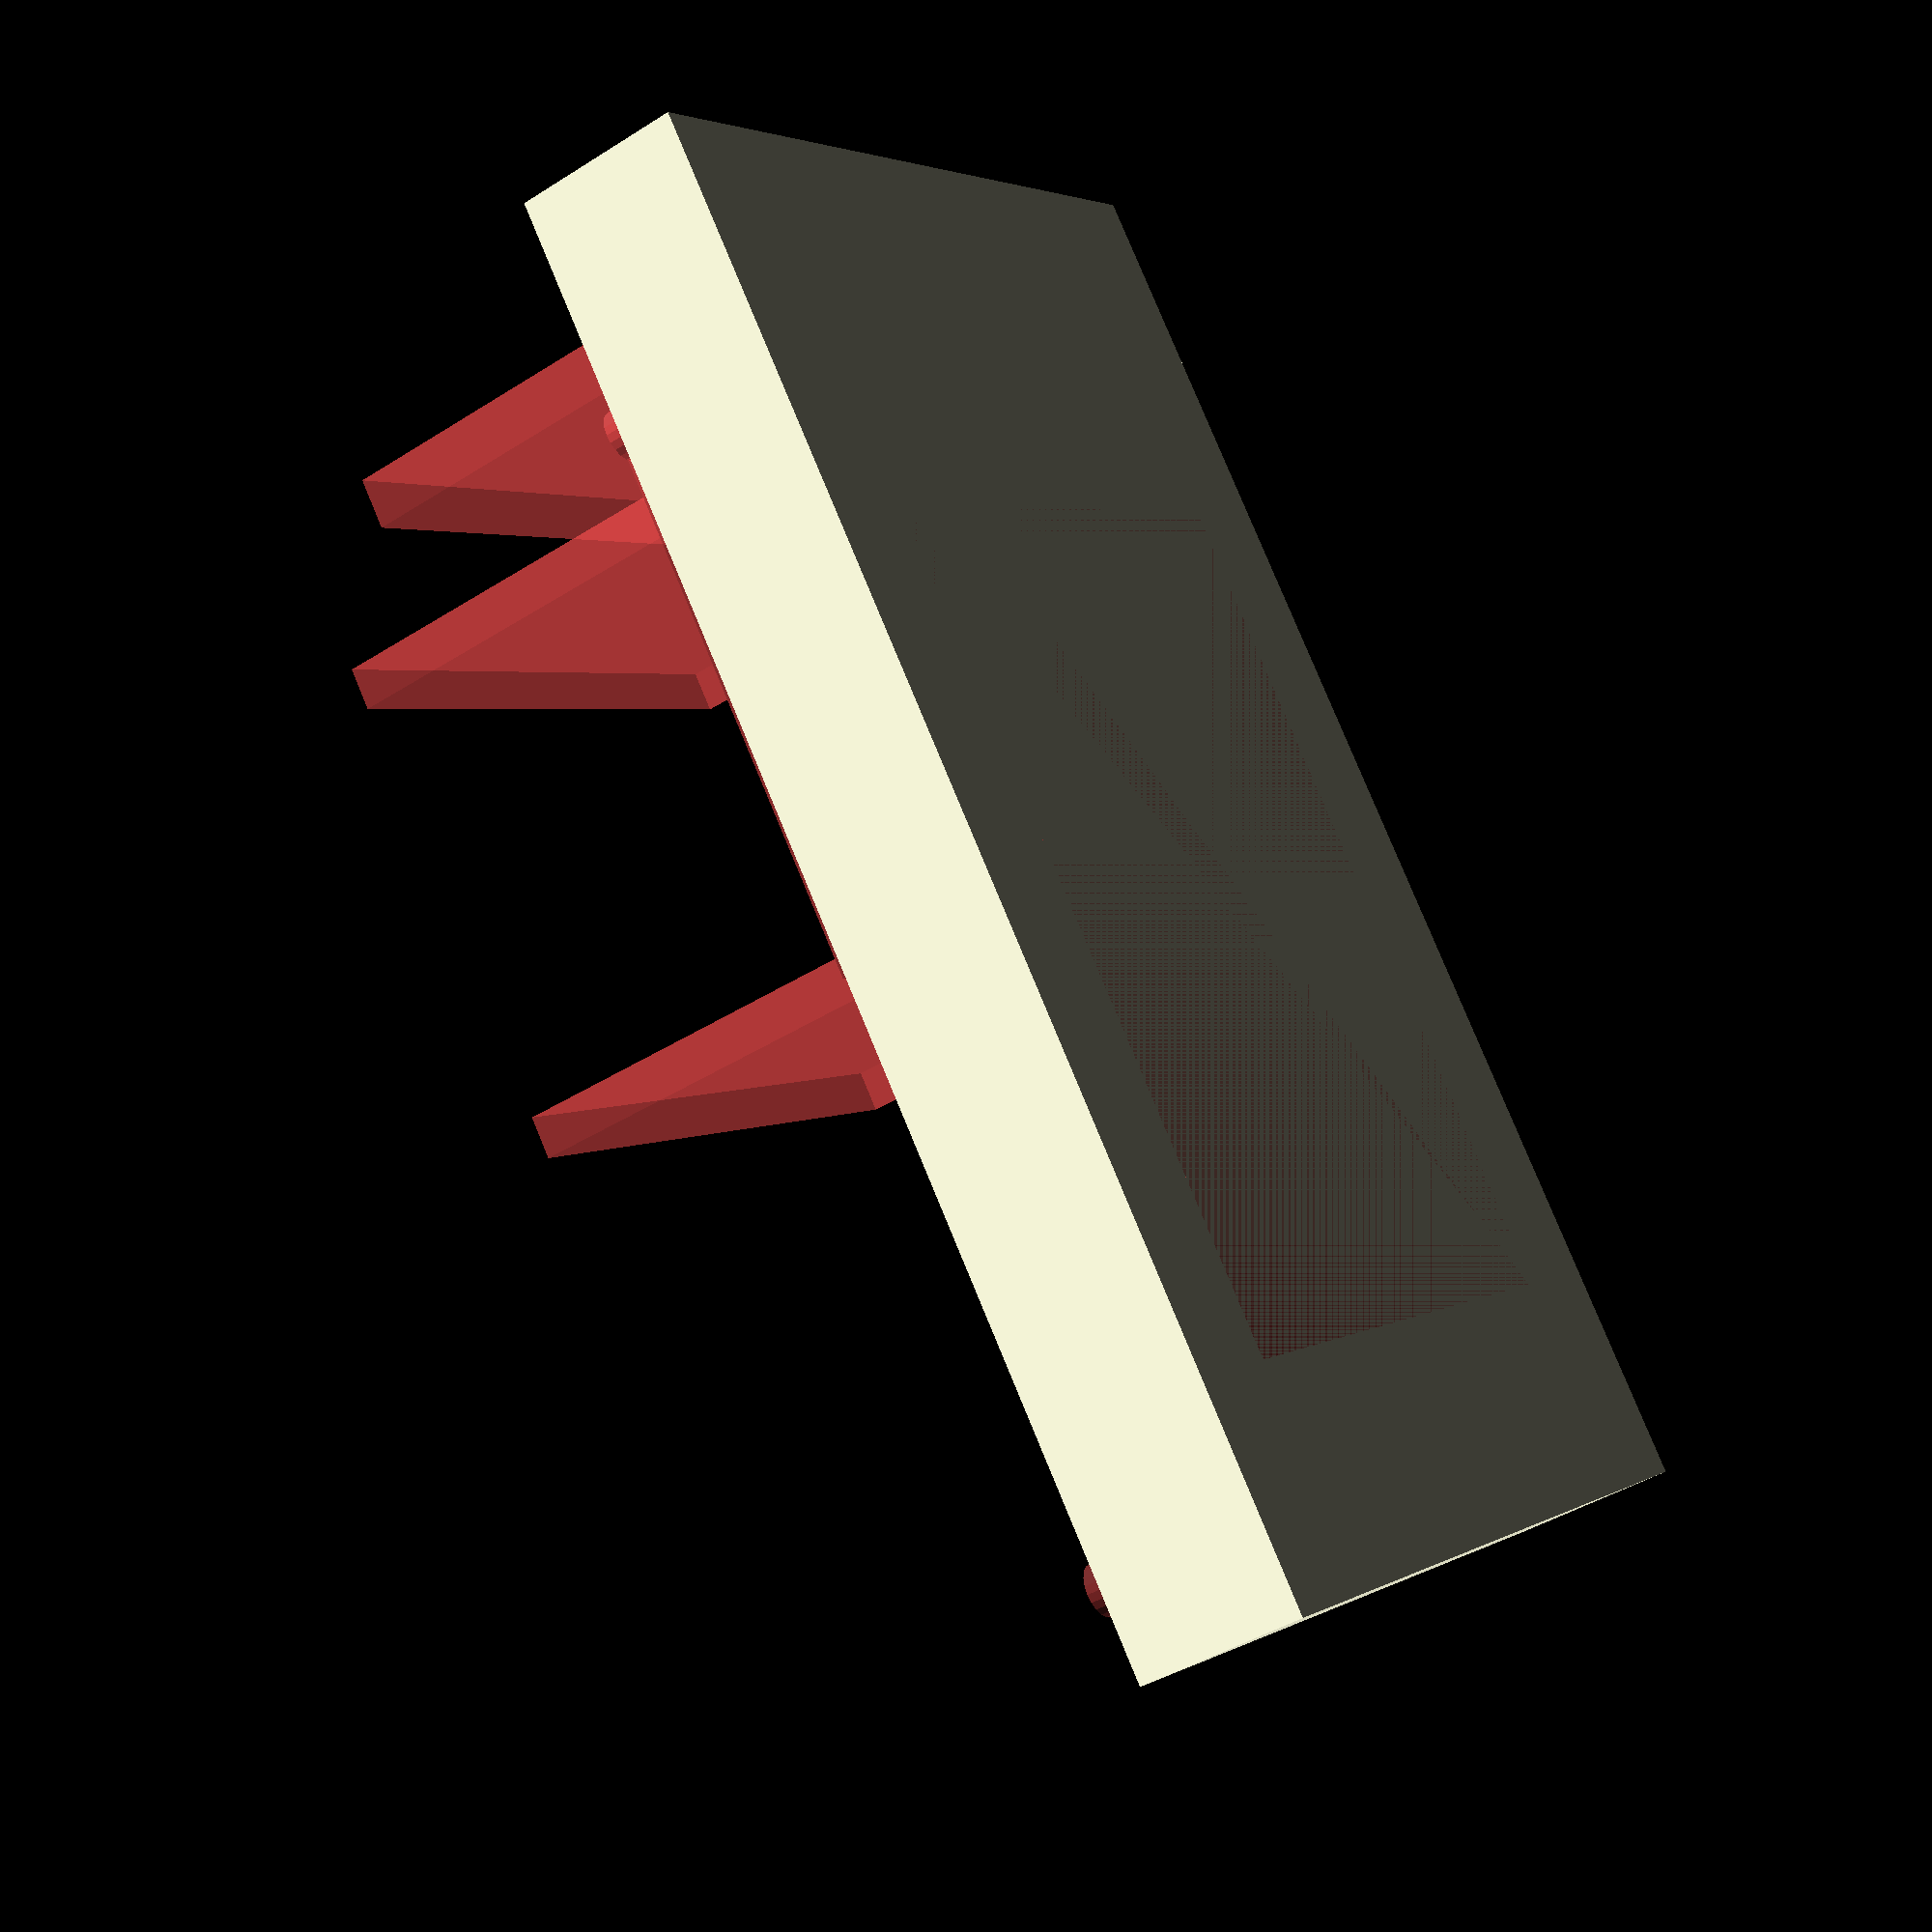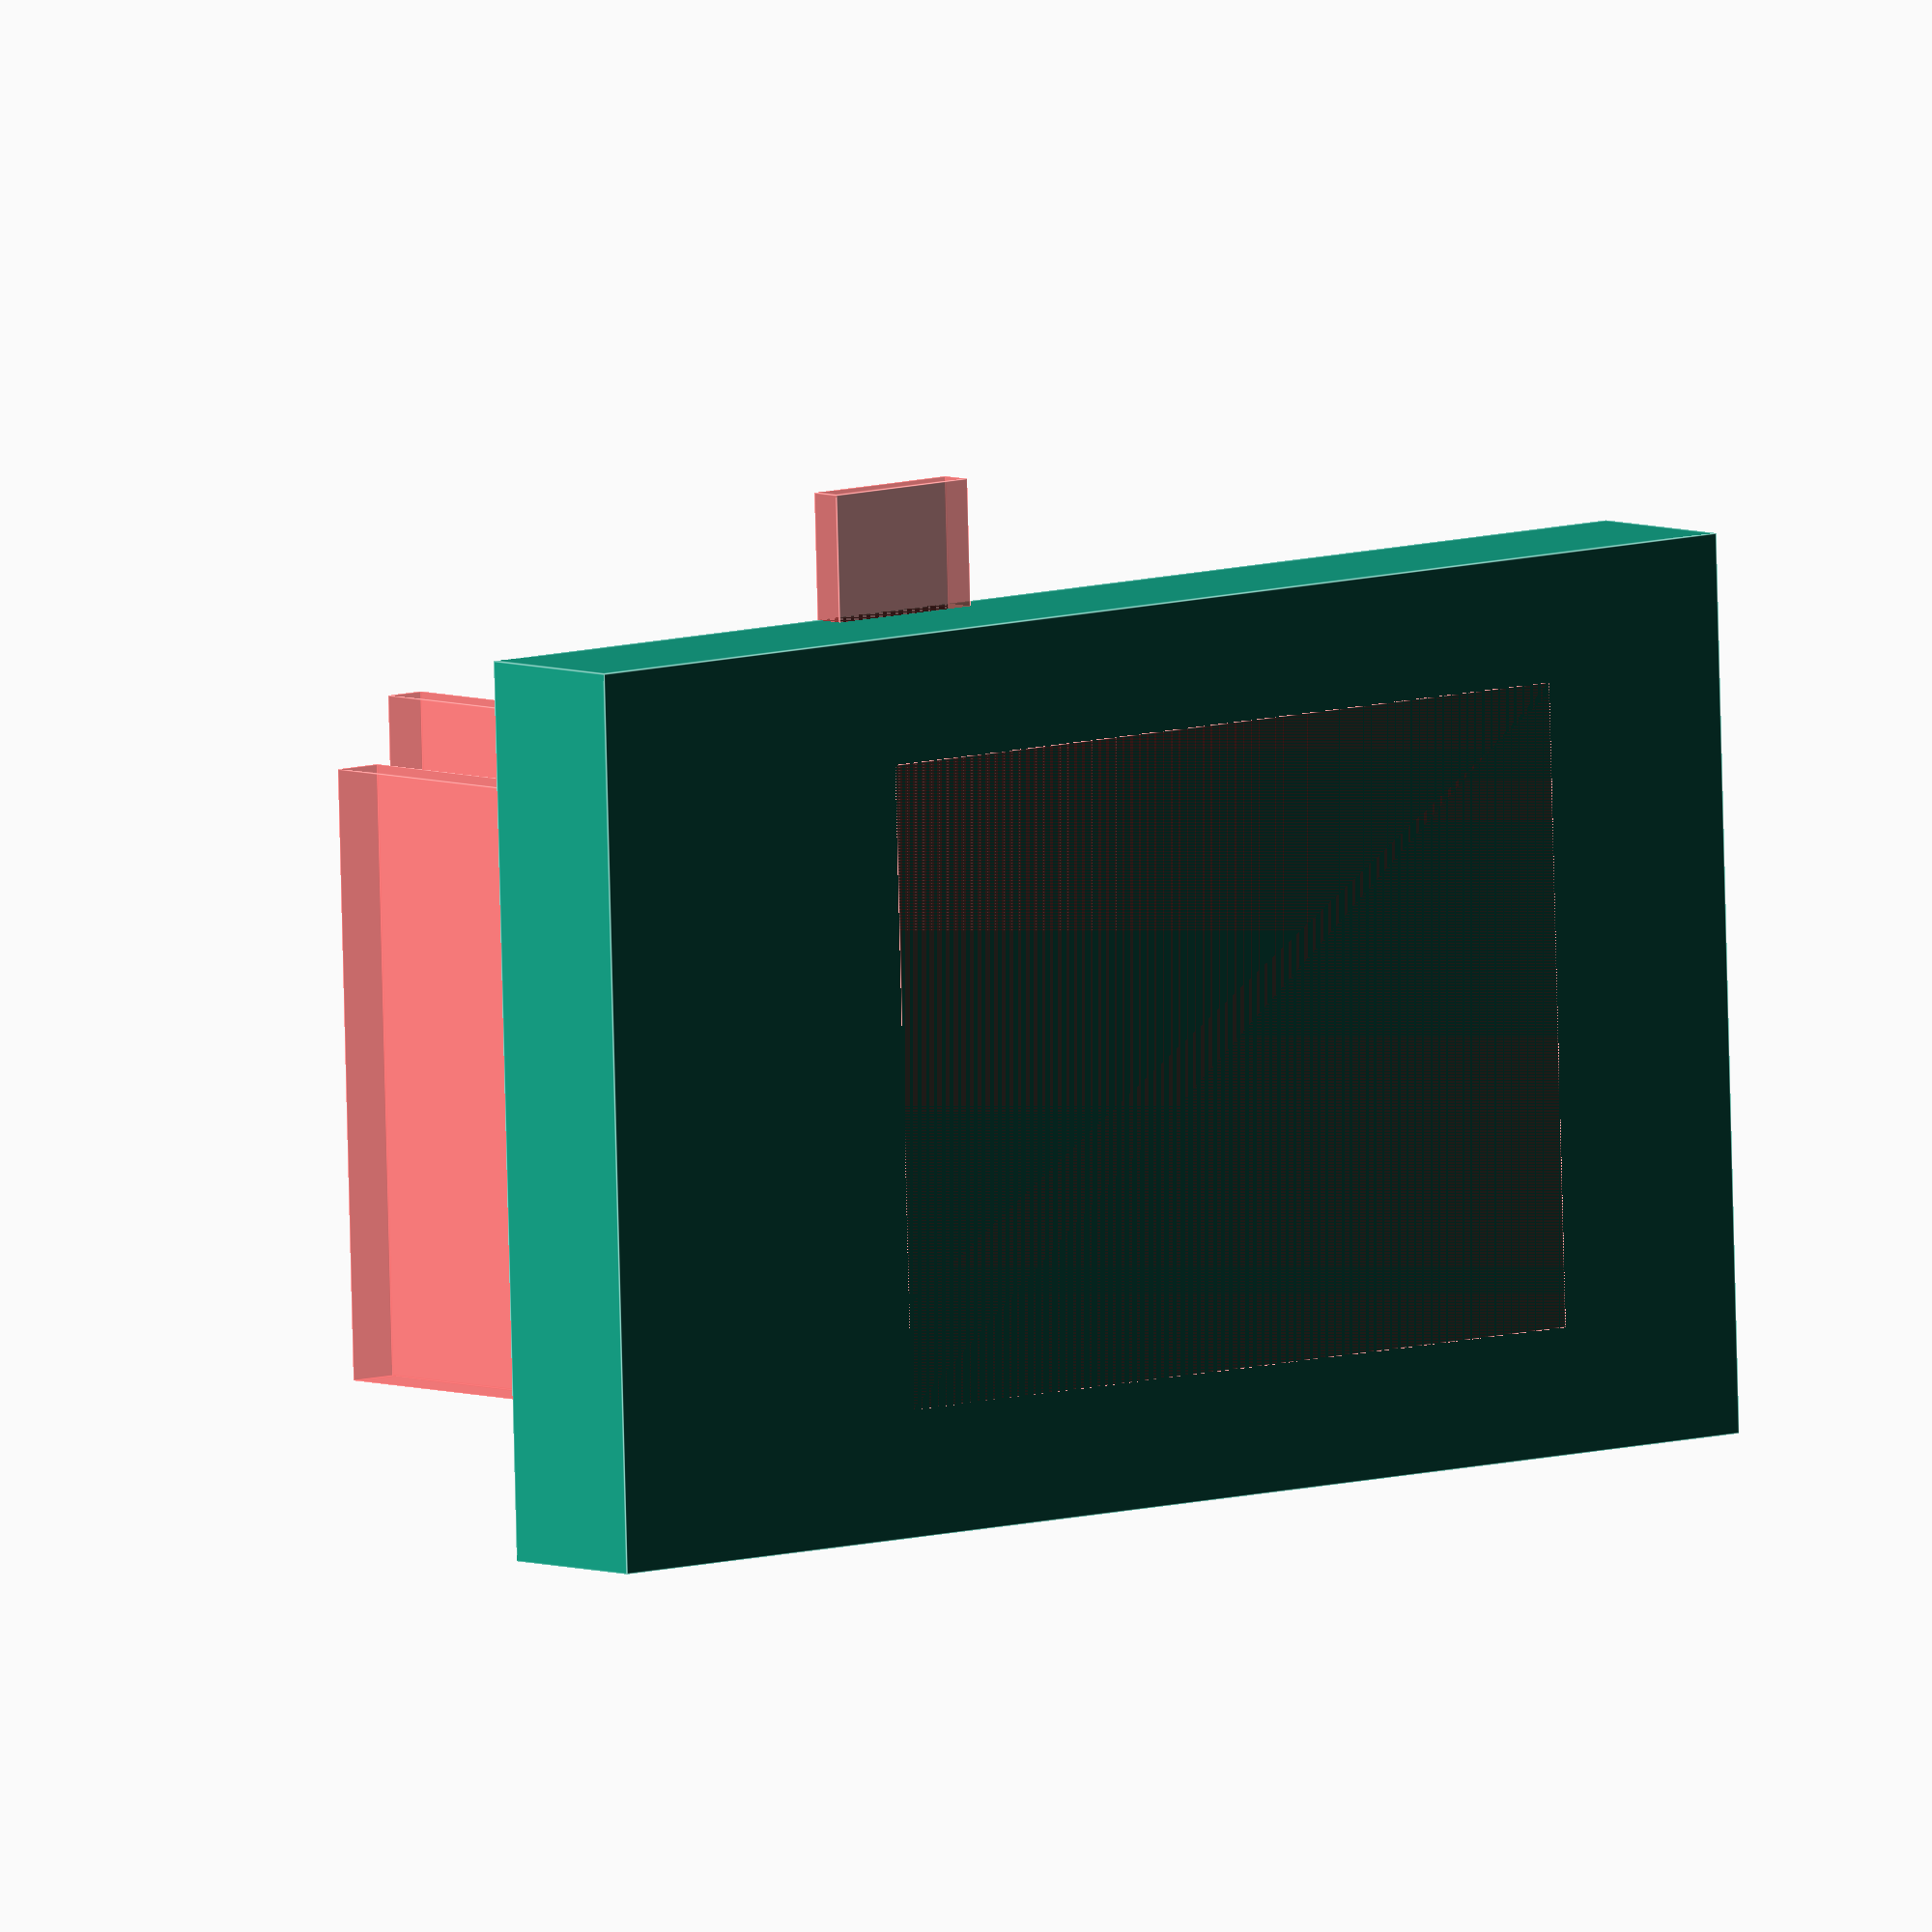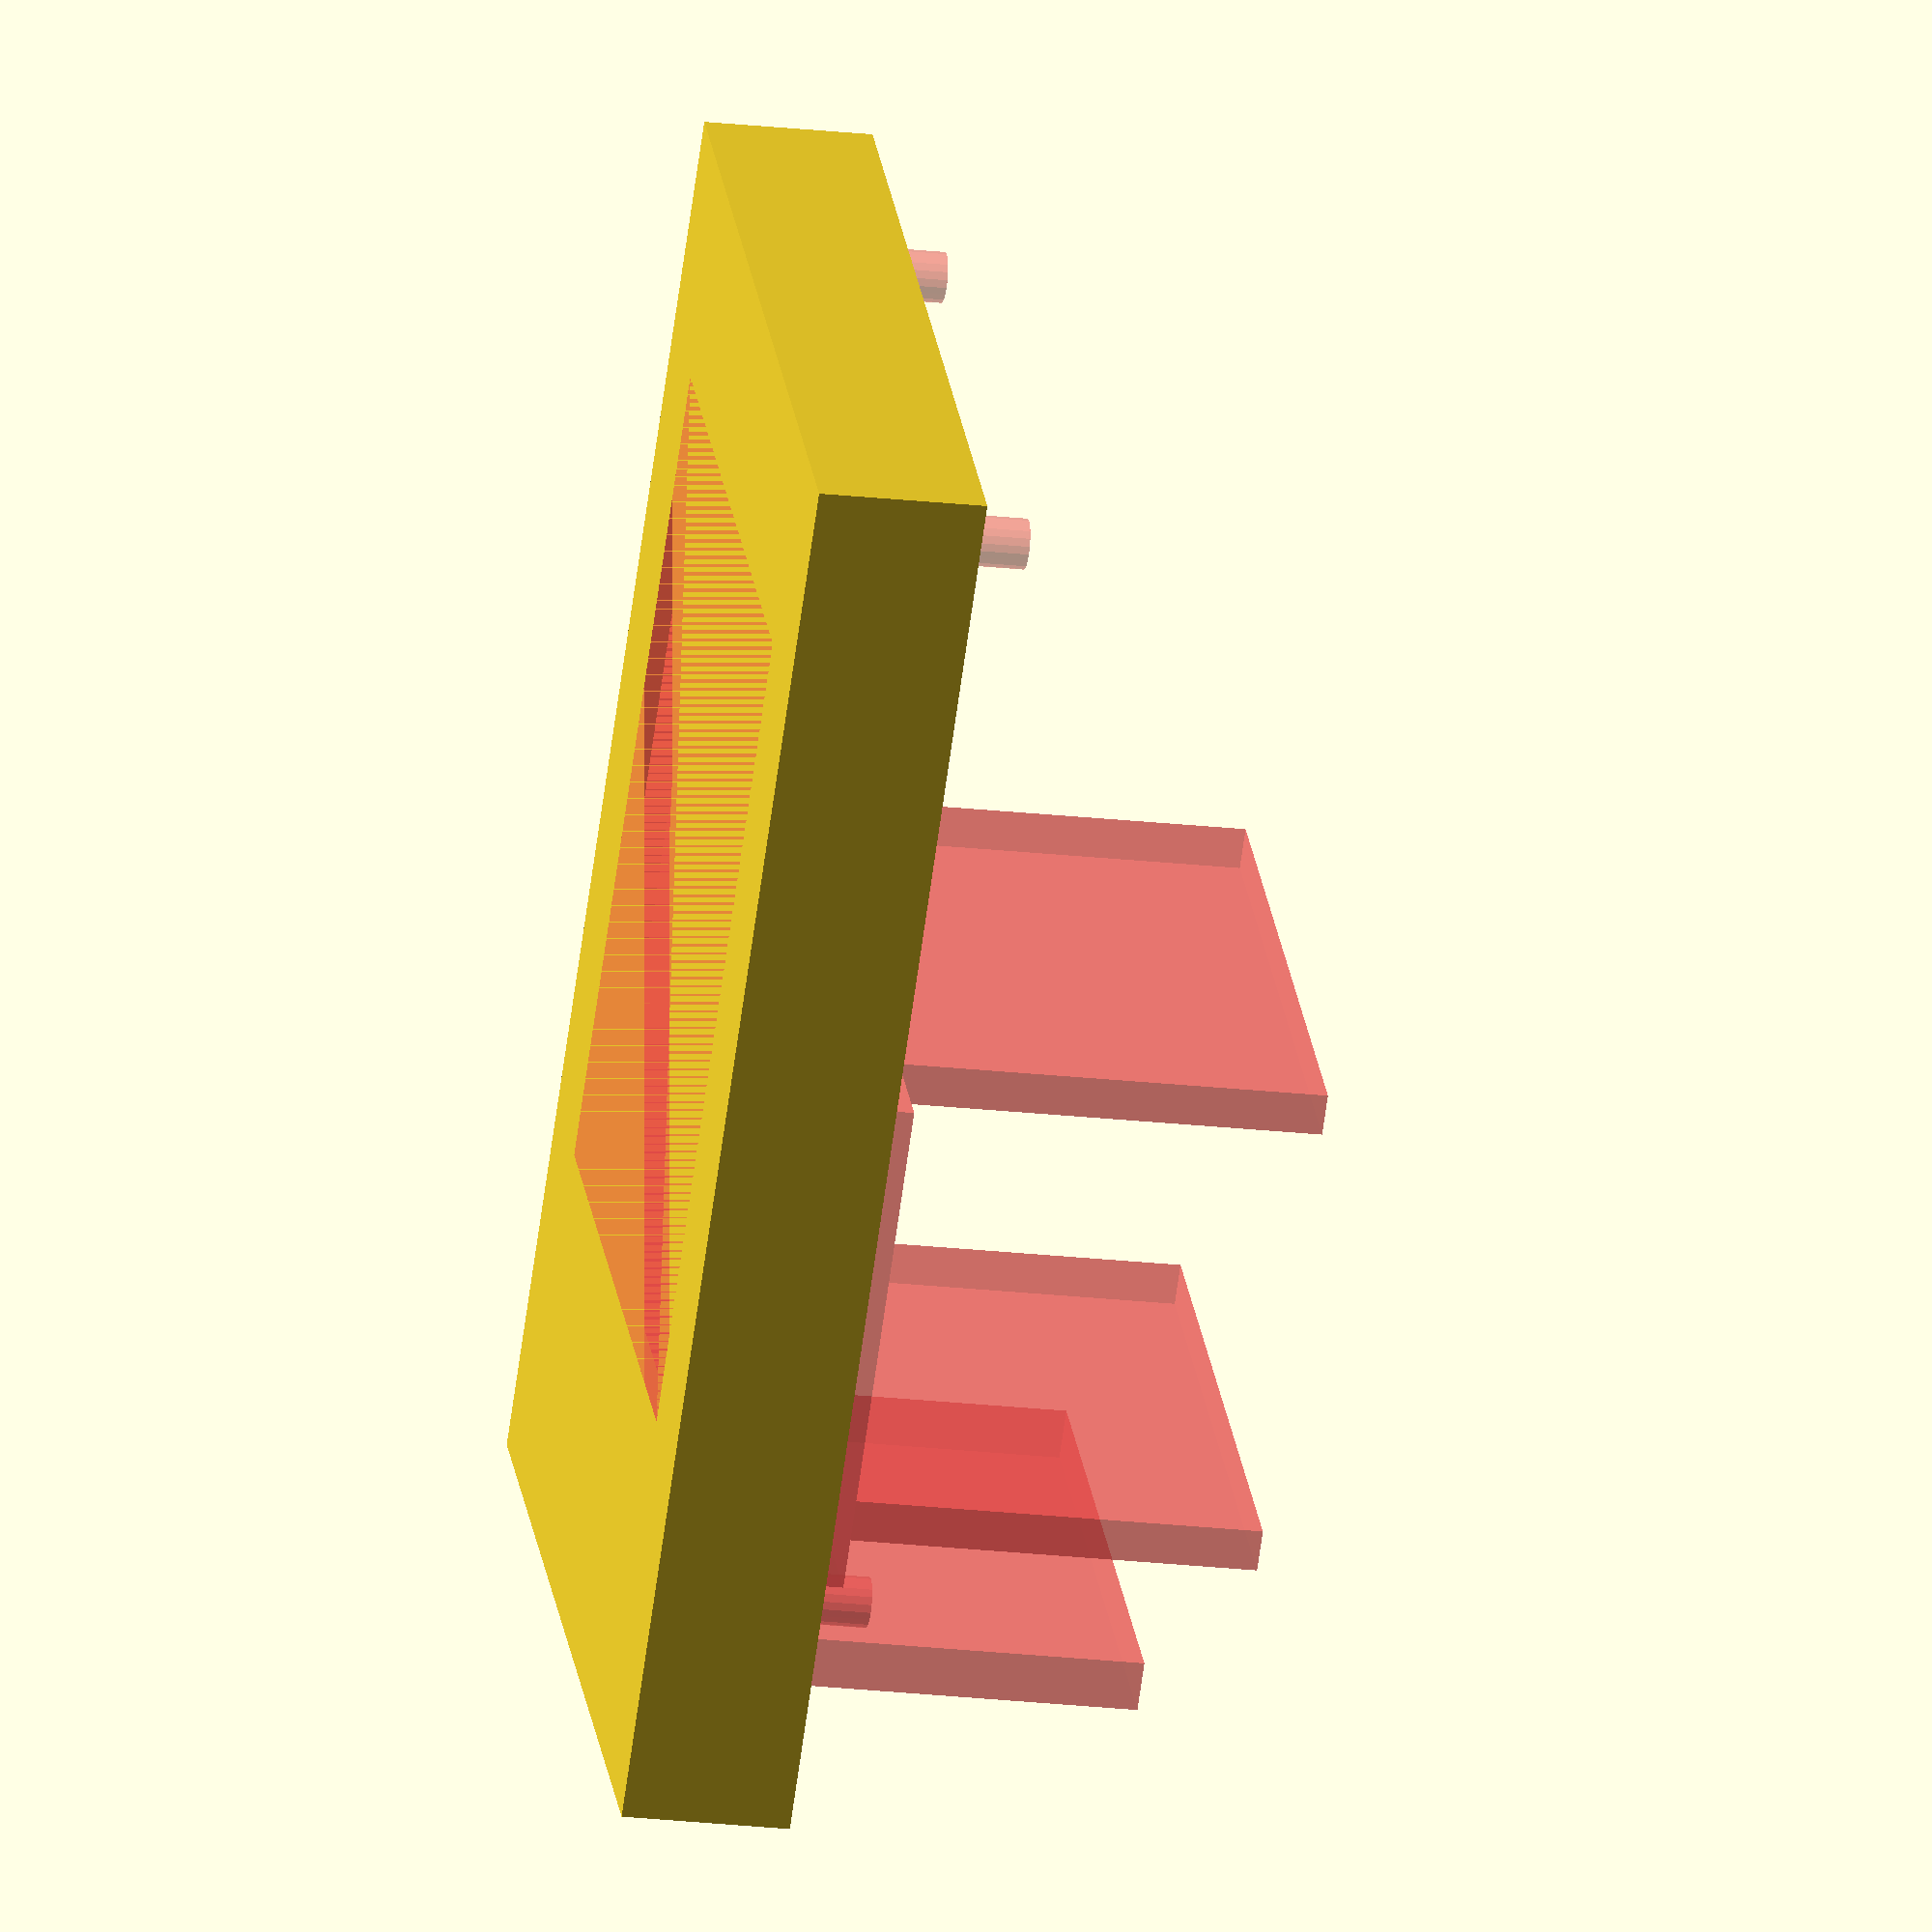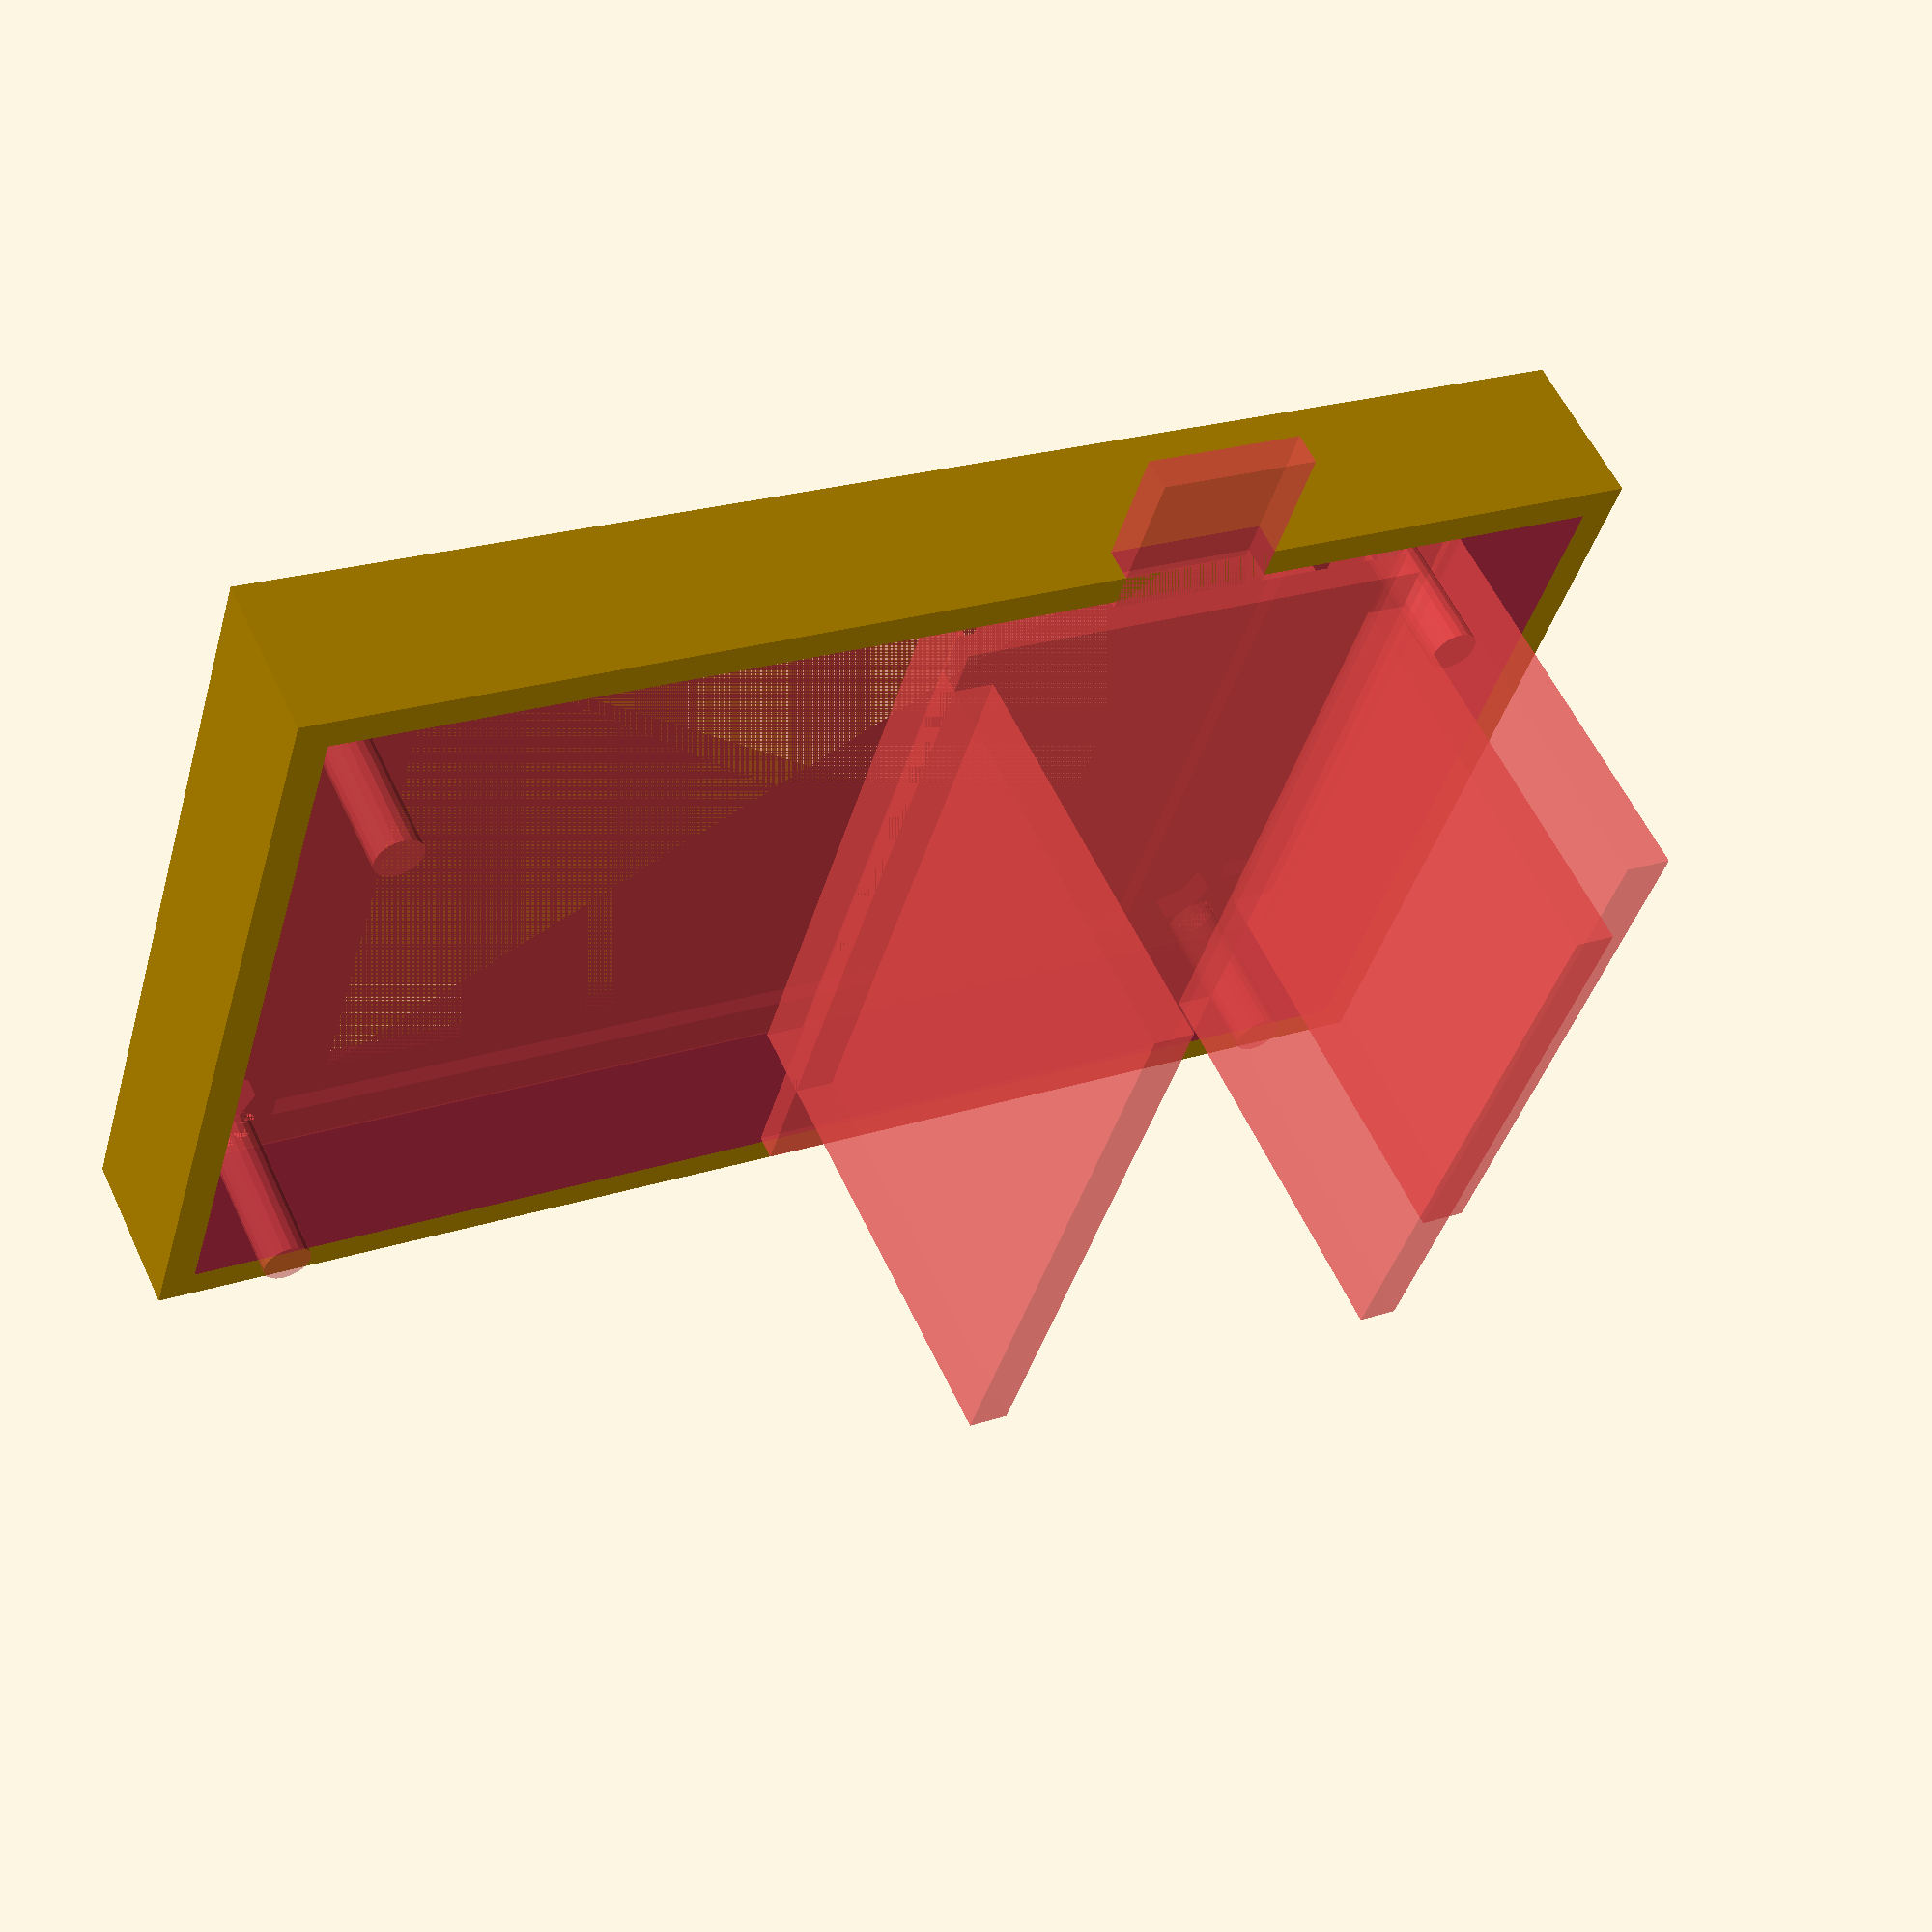
<openscad>
width = 53;
height = 85;
depth = 10;
thickness = 2;
clearance = 0.2;

lcd_pcb_width = 43;
lcd_pcb_height = 77;
lcd_pcb_depth = 1;
lcd_pcb_offset = 5;

lcd_width = 43;
lcd_height = 60.5;
lcd_depth = 2;
lcd_offset = 10; // offset from bottom of lcd pcb to lcd edge

lcd_connector_width = 36;
lcd_connector_depth = 3;
lcd_connector_height = 30;
lcd_connector_offset = 0.5; // offset from bottom of pcb to connector edge

lcd_display_width = 38;
lcd_display_height = 50;
lcd_display_offset = 7; // offset from the bottom of the lcd to the display part

lcd_hole_spacing_x = 38;

module ilI9341() {
    difference() {
        union() {
            // pcb
            cube([lcd_pcb_width, lcd_pcb_height, lcd_pcb_depth]);
            // lcd
            translate([0, lcd_offset, 1]) cube([lcd_width, lcd_height, 2]);
            // display clearance
            translate([(lcd_width - lcd_display_width)/2, lcd_offset + lcd_display_offset, 3])
                cube([lcd_display_width, lcd_display_height, 1]);
            // connector clearance
            translate([(lcd_pcb_width - lcd_connector_width)/2, lcd_connector_offset, -lcd_connector_height + 3]) cube([lcd_connector_width, lcd_connector_depth, lcd_connector_height]);
            // screw and nuts clearance
            for(i=[-1,1]) translate([lcd_pcb_width/2 - i * lcd_hole_spacing_x/2, lcd_pcb_height -2.5, 0]) {
                translate([0, 0, 1]) cylinder(d=5, h=2.5);
                translate([0, 0, -10]) cylinder(d=3, h=10, $fn=20);
            }
            for(i=[-1,1]) translate([lcd_pcb_width/2 - i * lcd_hole_spacing_x/2, 6.5, 0]) {
                translate([0, 0, 1]) cylinder(d=5, h=2.5);
                translate([0, 0, -10]) cylinder(d=3, h=10, $fn=20);
            }
        }
        // mounting holes
        for(i=[-1,1]) translate([lcd_pcb_width/2 - i * lcd_hole_spacing_x/2, lcd_pcb_height -2.5, 0]) {
            cylinder(d=3.5, h=1, $fn=20);
        }
        for(i=[-1,1]) translate([lcd_pcb_width/2 - i * lcd_hole_spacing_x/2, 6.5, 0]) cylinder(d=3.5, h=1, $fn=20);
    }

}

node_length = 48;
node_width = 30.5;
node_connector_spacing = 28;
node_connector_length = 38;

module node_mcu() {
    cube([node_length, node_width, 1.5]);
    translate([3, 0, -3]) cube([node_connector_length, 2.5, 30]);
    translate([3, node_width - 2.5, -3]) cube([node_connector_length, 2.5, 30]);
    translate([0, 5.5, -5]) cube([node_length, 18.5, 5]);
    translate([-10, node_width/2 - 5, -2]) cube([10,10, 2]);

}

/* node_mcu(); */
/* ilI9341(); */

difference() {
    // enclosure
    cube([width, height, depth]);
    // carving up the inside
    translate([thickness, thickness, thickness])
        cube([width - thickness * 2, height - thickness * 2, depth]);
    # translate([lcd_pcb_width + (width - lcd_pcb_width)/2, lcd_pcb_offset, 4,]) rotate([0, 180, 0]) ilI9341();
    # translate([50.5, 45, 10]) rotate([0, 0, 180]) node_mcu();
}


</openscad>
<views>
elev=42.7 azim=219.2 roll=127.2 proj=p view=wireframe
elev=354.3 azim=271.9 roll=139.9 proj=o view=edges
elev=23.1 azim=313.0 roll=259.3 proj=o view=wireframe
elev=302.0 azim=286.7 roll=335.0 proj=p view=wireframe
</views>
